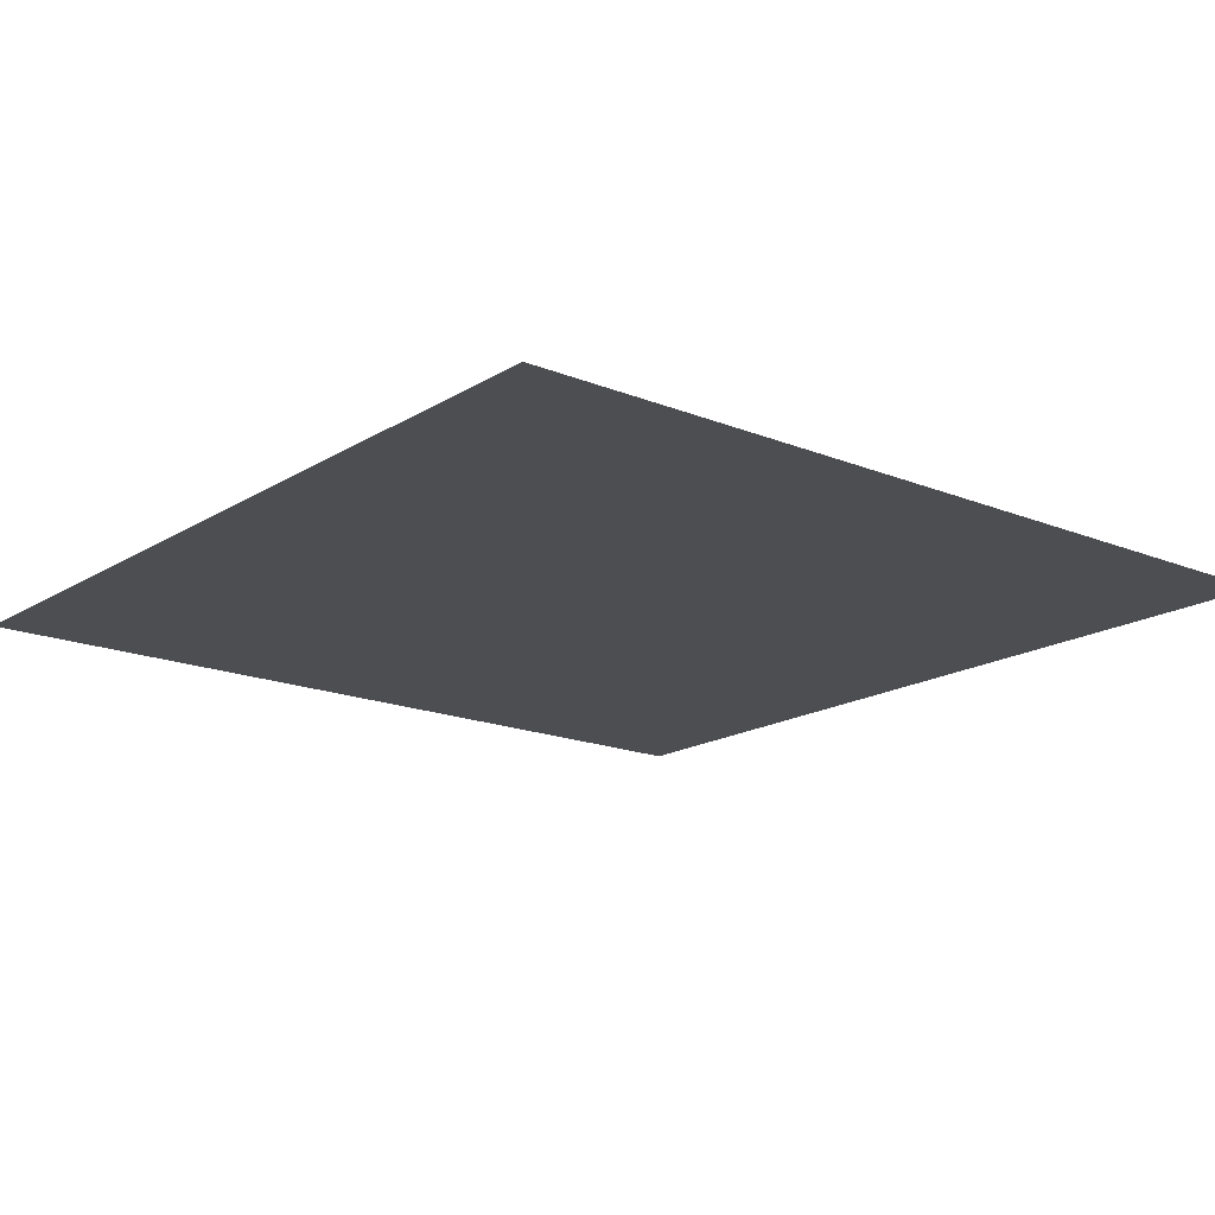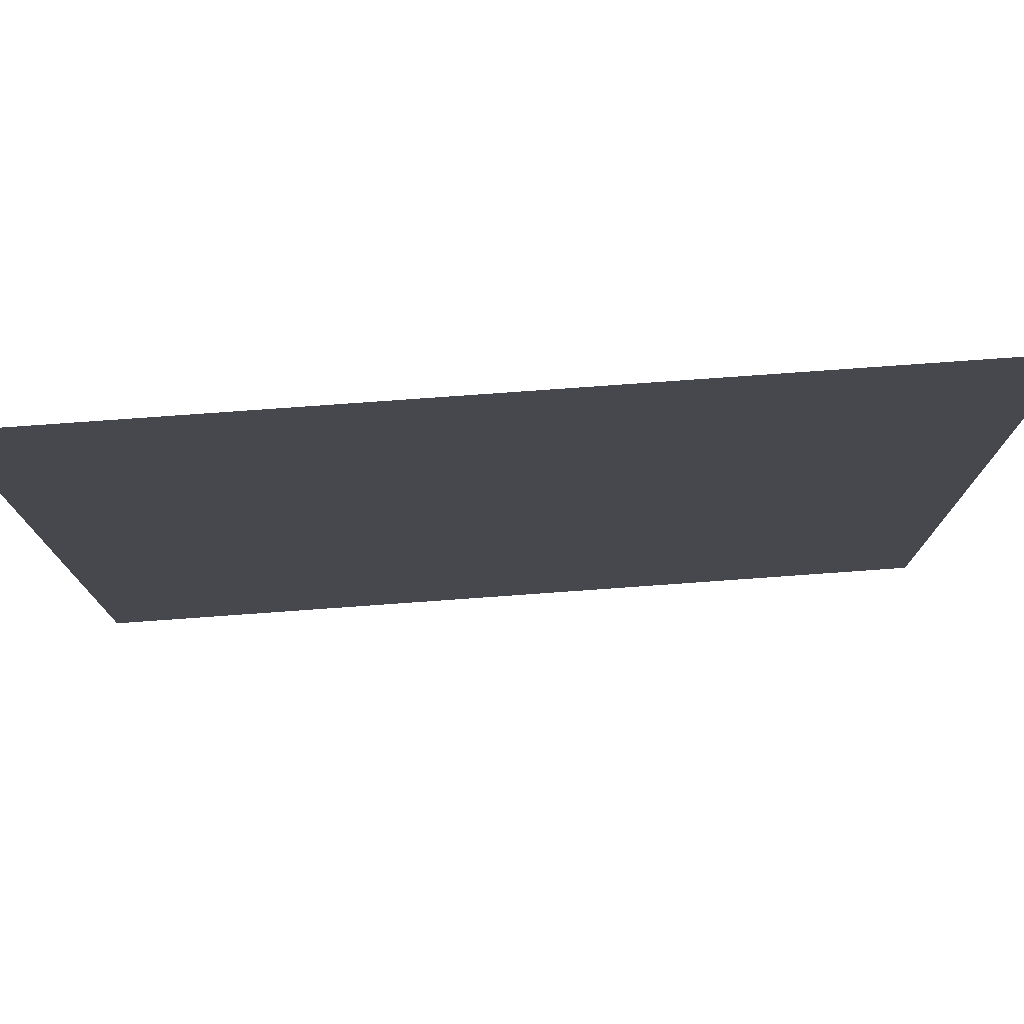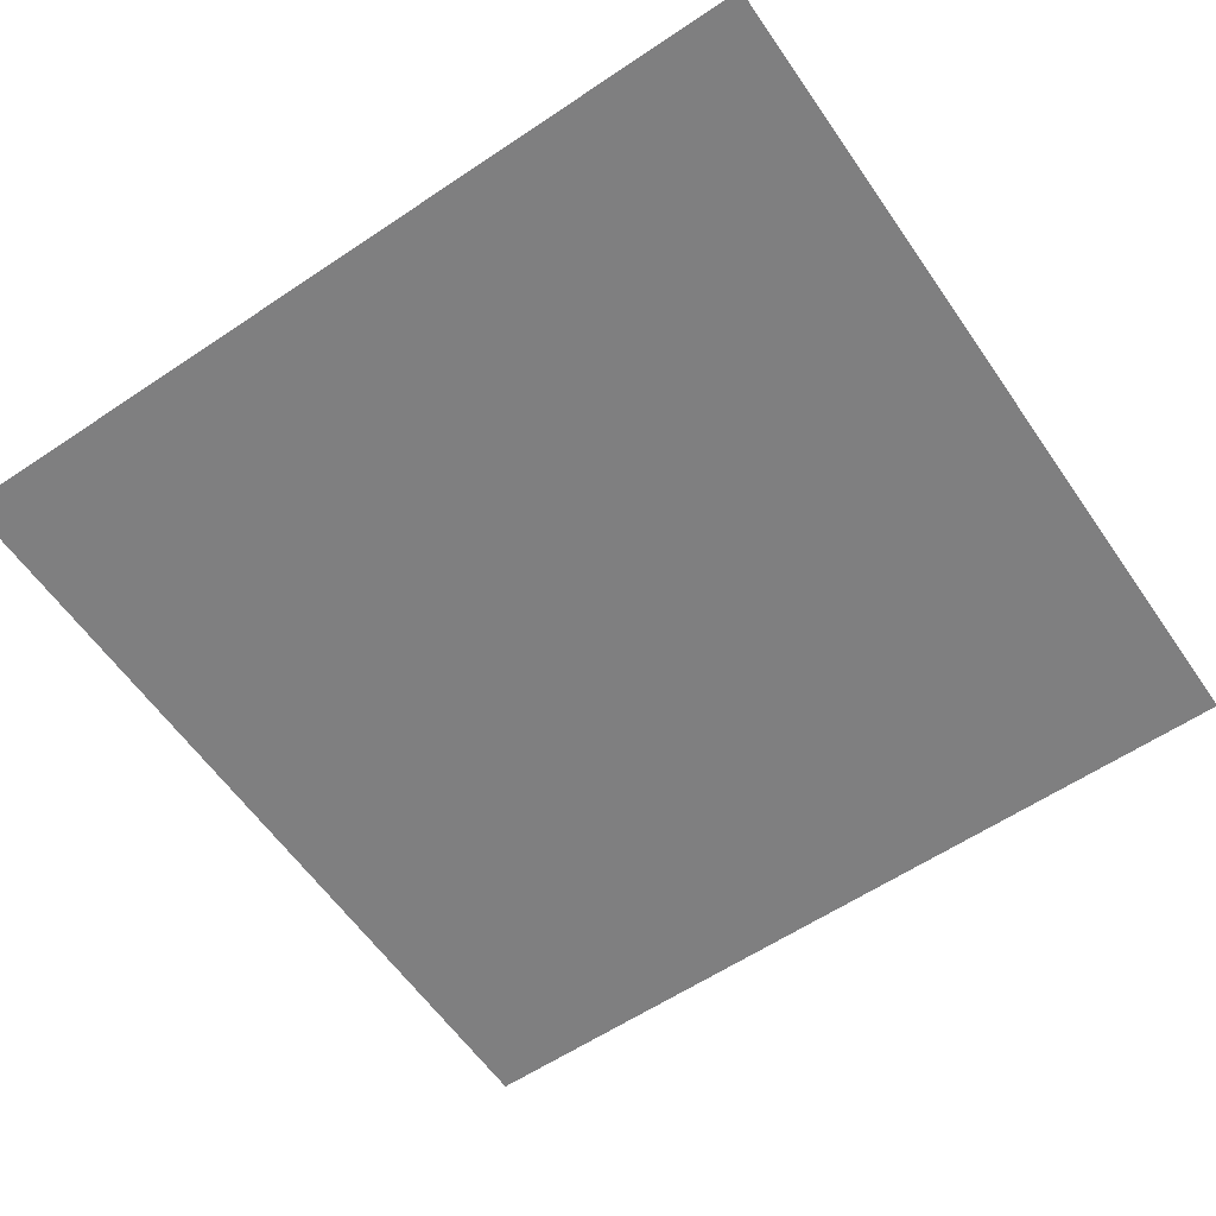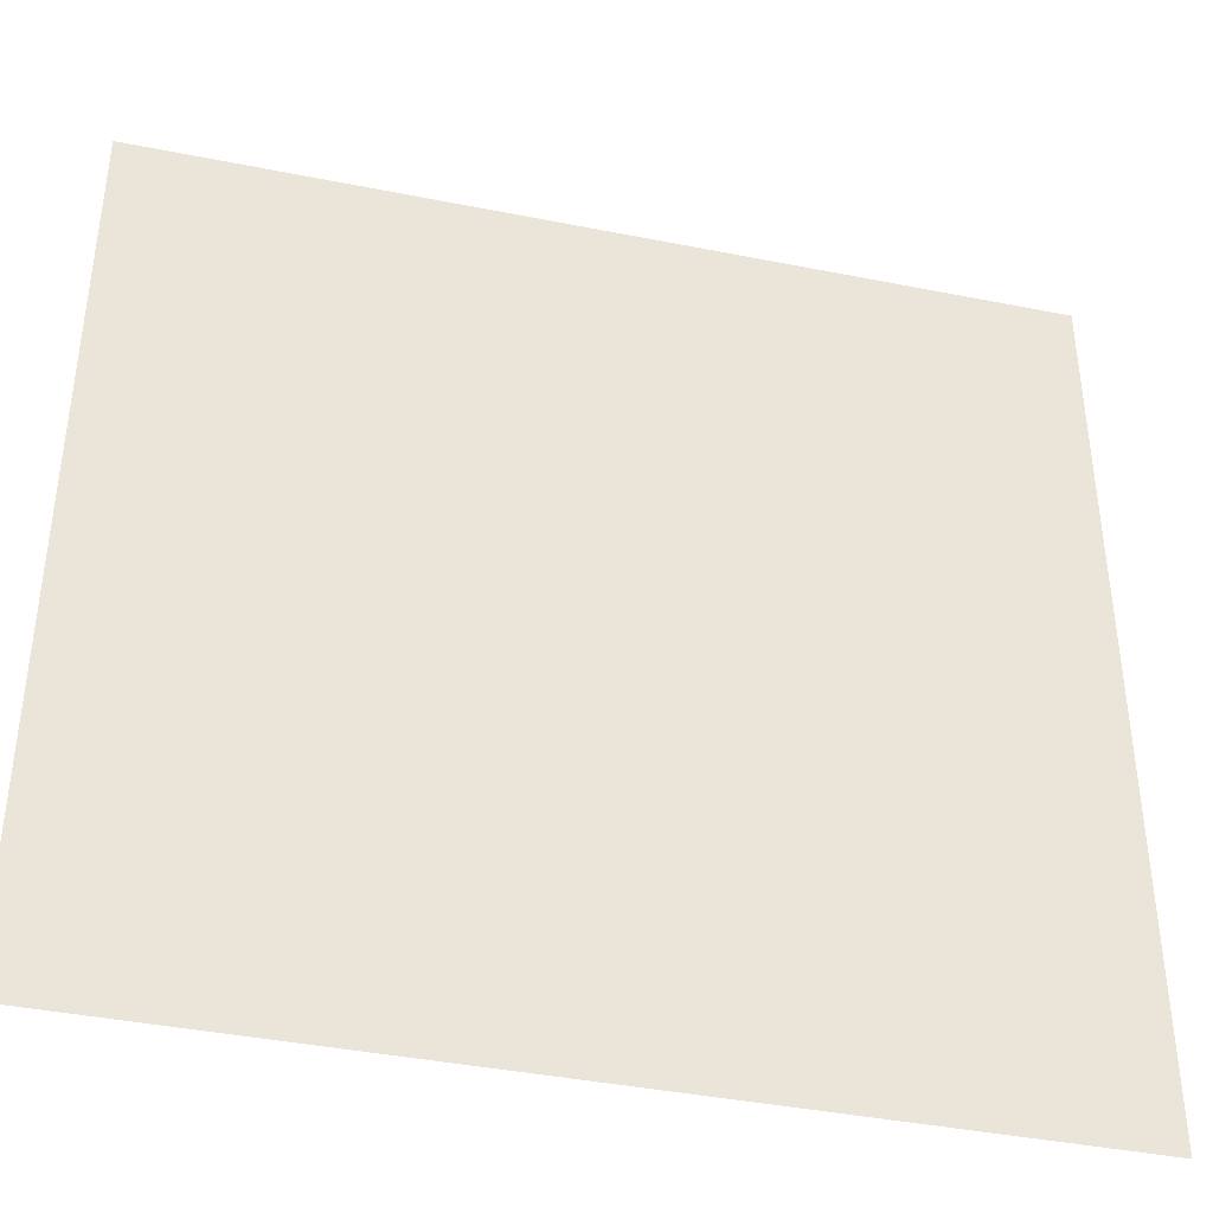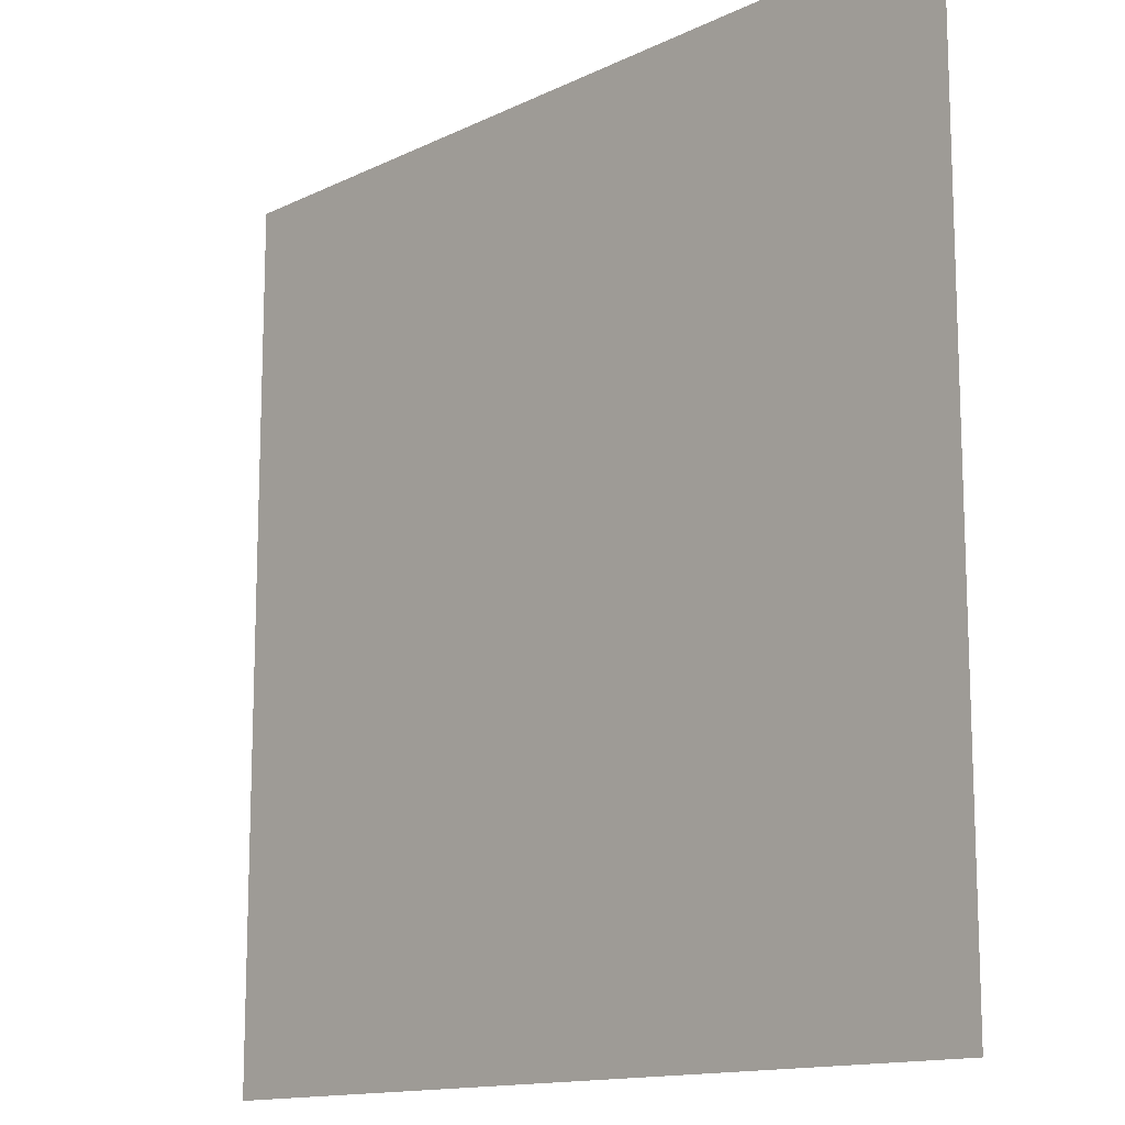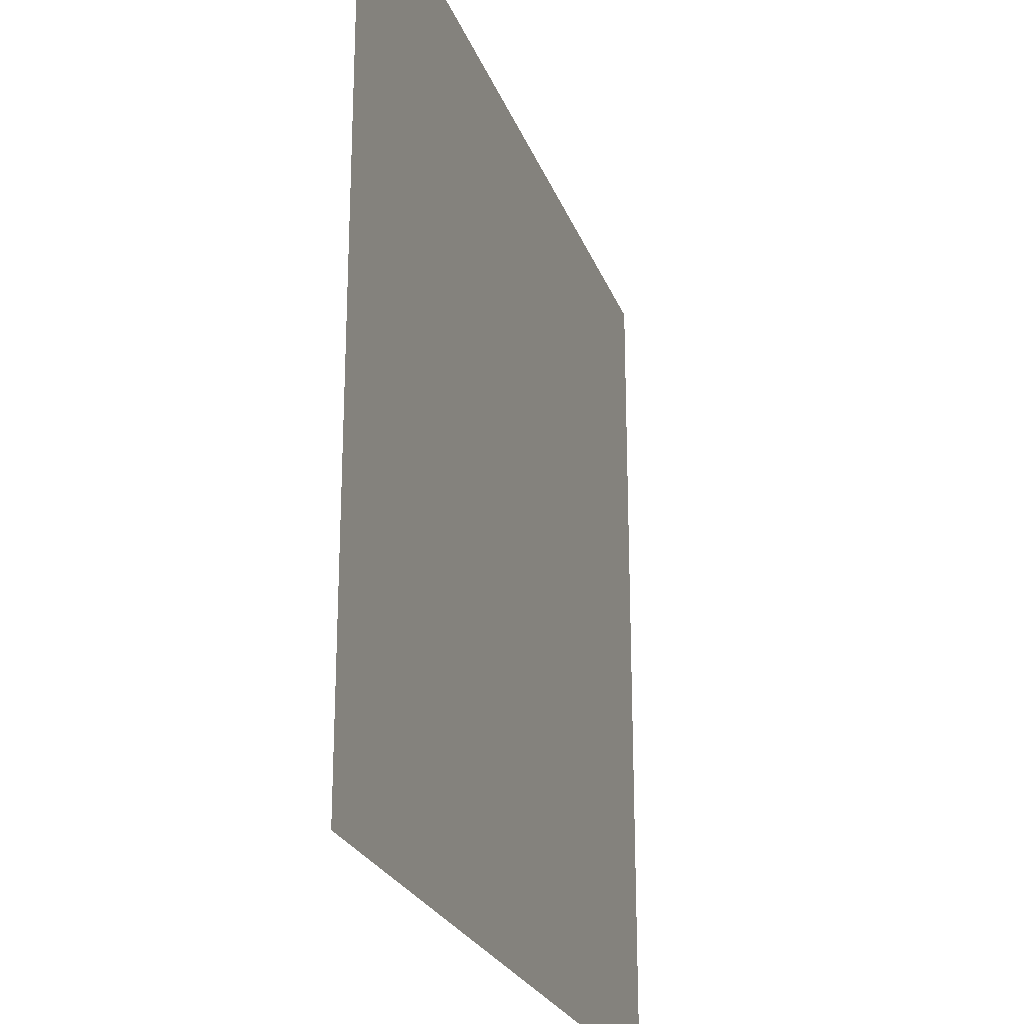
<metadata>
{"format":"obj","ext":"obj","renderer":"f3d","projection":"perspective","resolution":1024,"background":"white","views":[{"elev":-17.1,"azim":-129.2,"up":"+Y"},{"elev":77.8,"azim":-4.1,"up":"+Z"},{"elev":-59.9,"azim":34.5,"up":"+Y"},{"elev":-40.4,"azim":166.2,"up":"+Z"},{"elev":-13.6,"azim":-132.8,"up":"+Z"},{"elev":-24.1,"azim":107.3,"up":"+Z"}]}
</metadata>
<code>
o Plane
v -10 0 10
v 10 0 10
v -10 0 -10
v 10 0 -10
g Plane_Plane_Rocks
f 1 2 4 3

</code>
